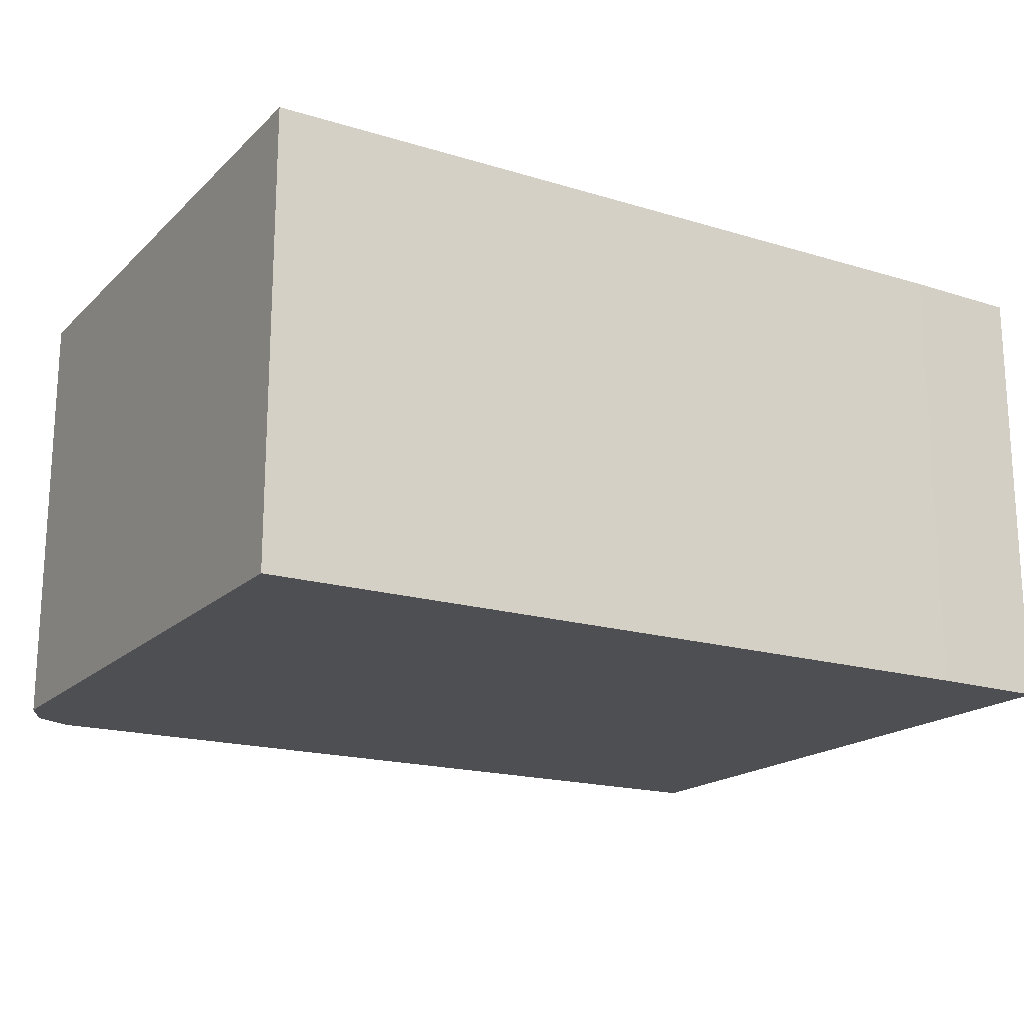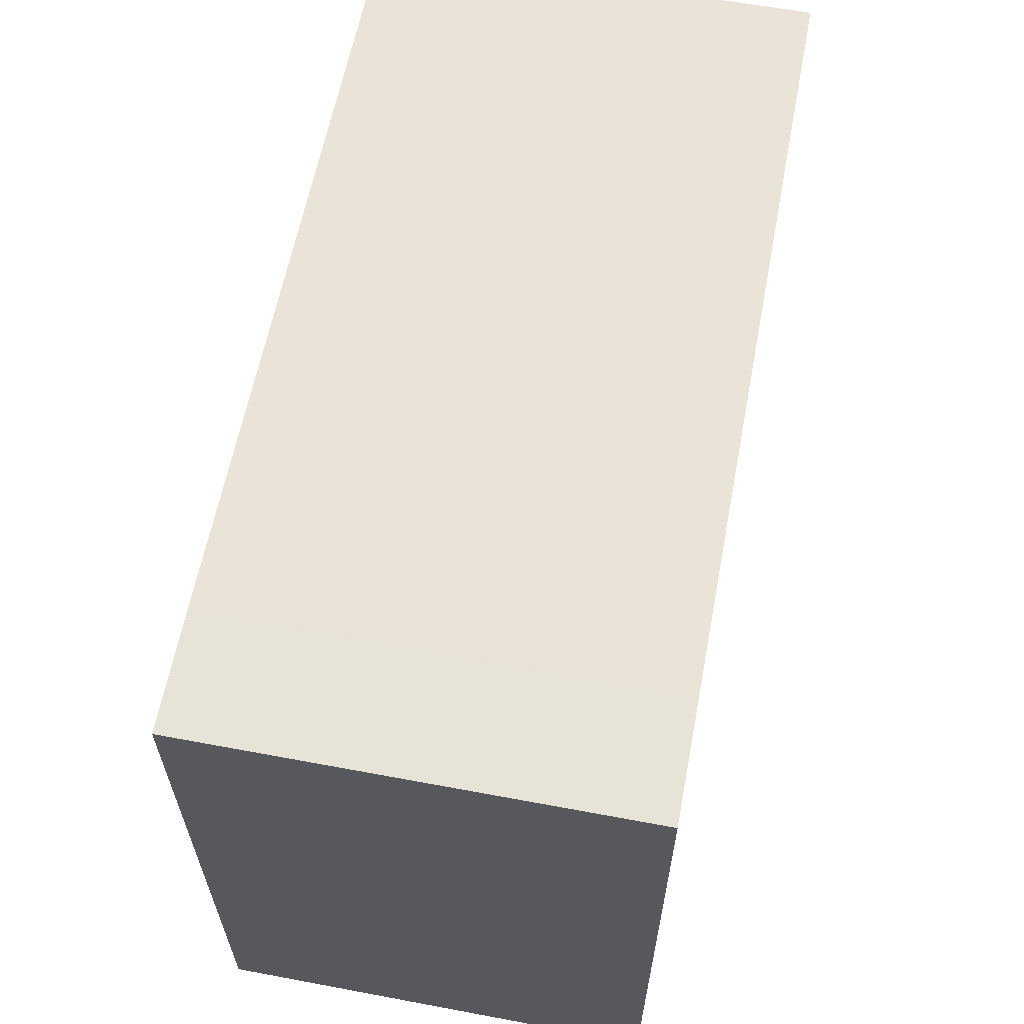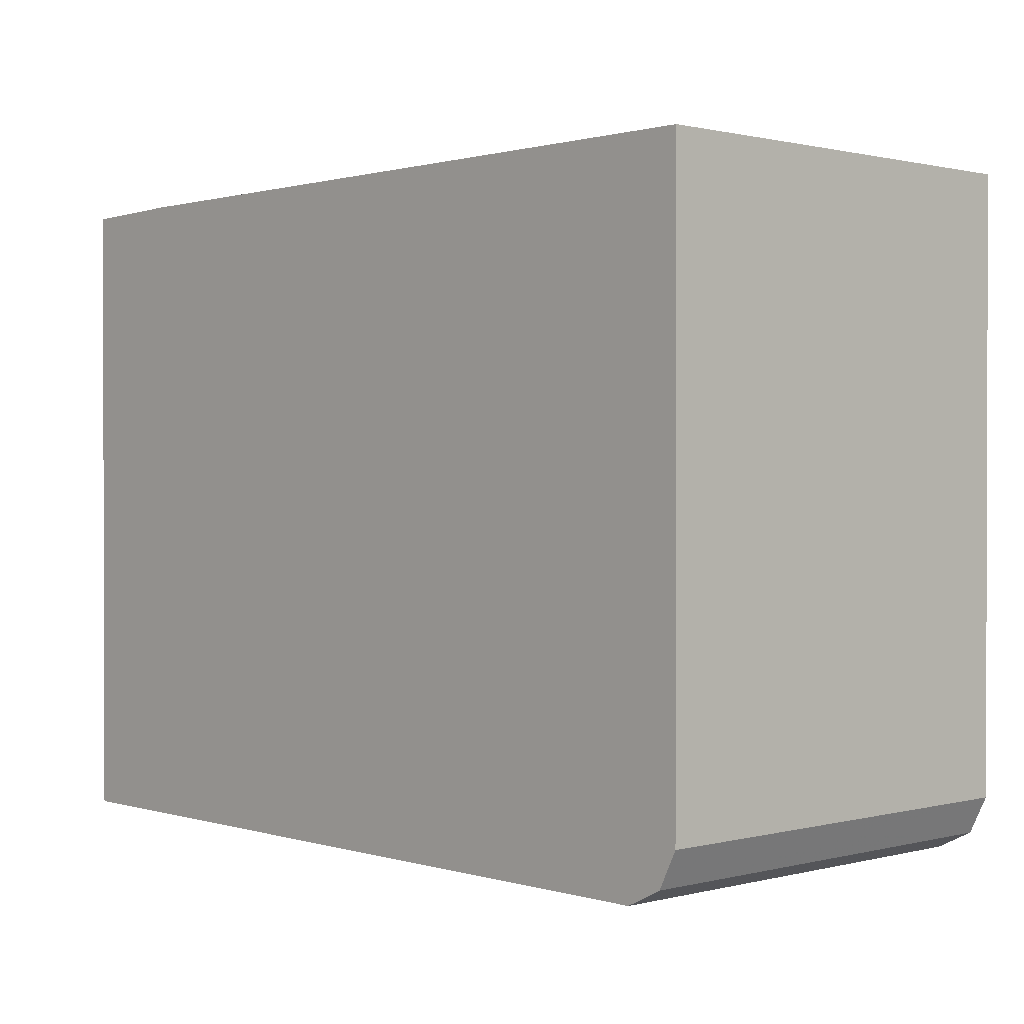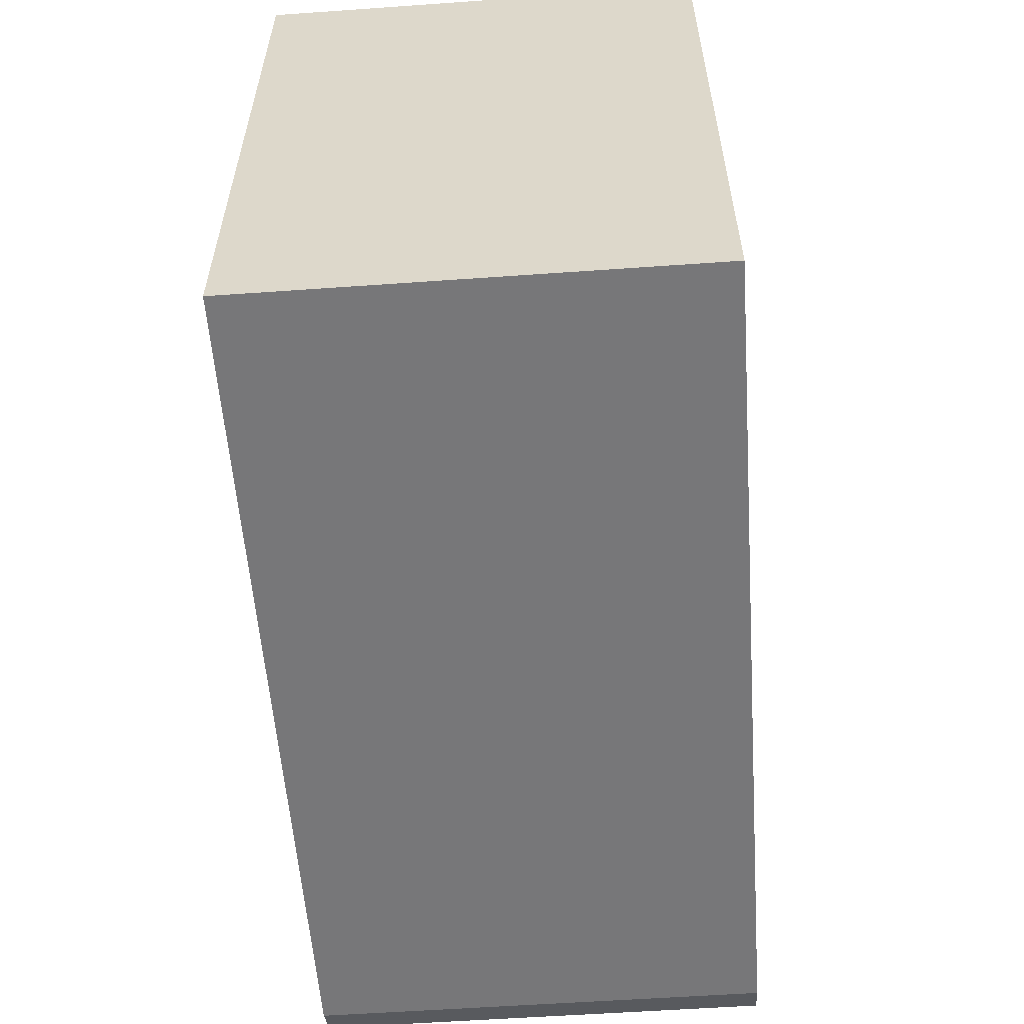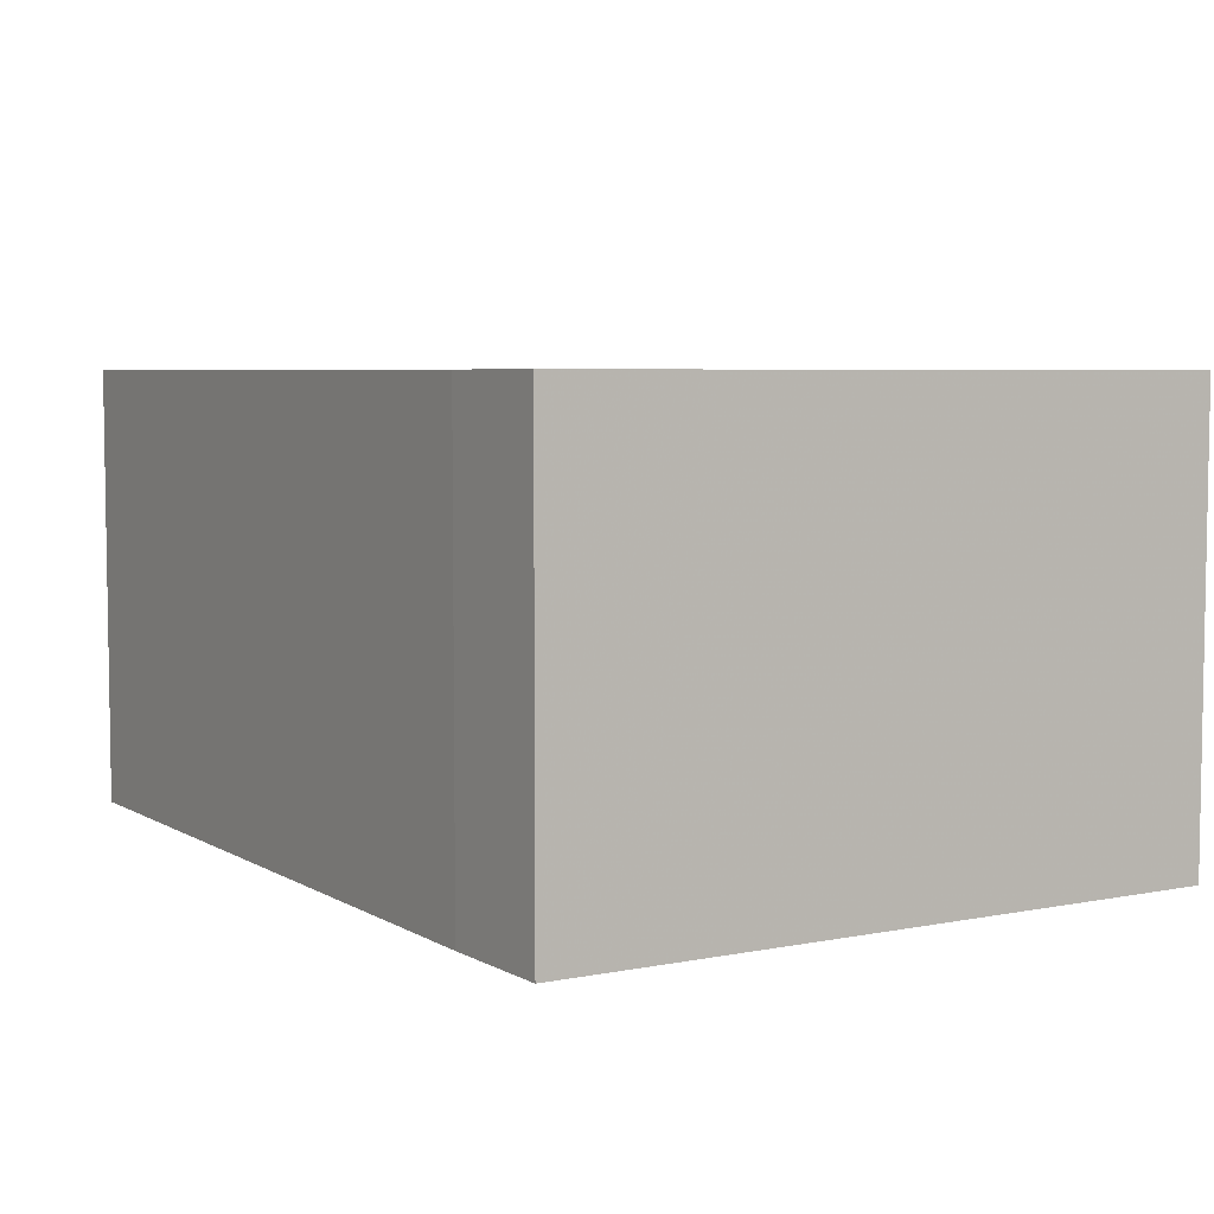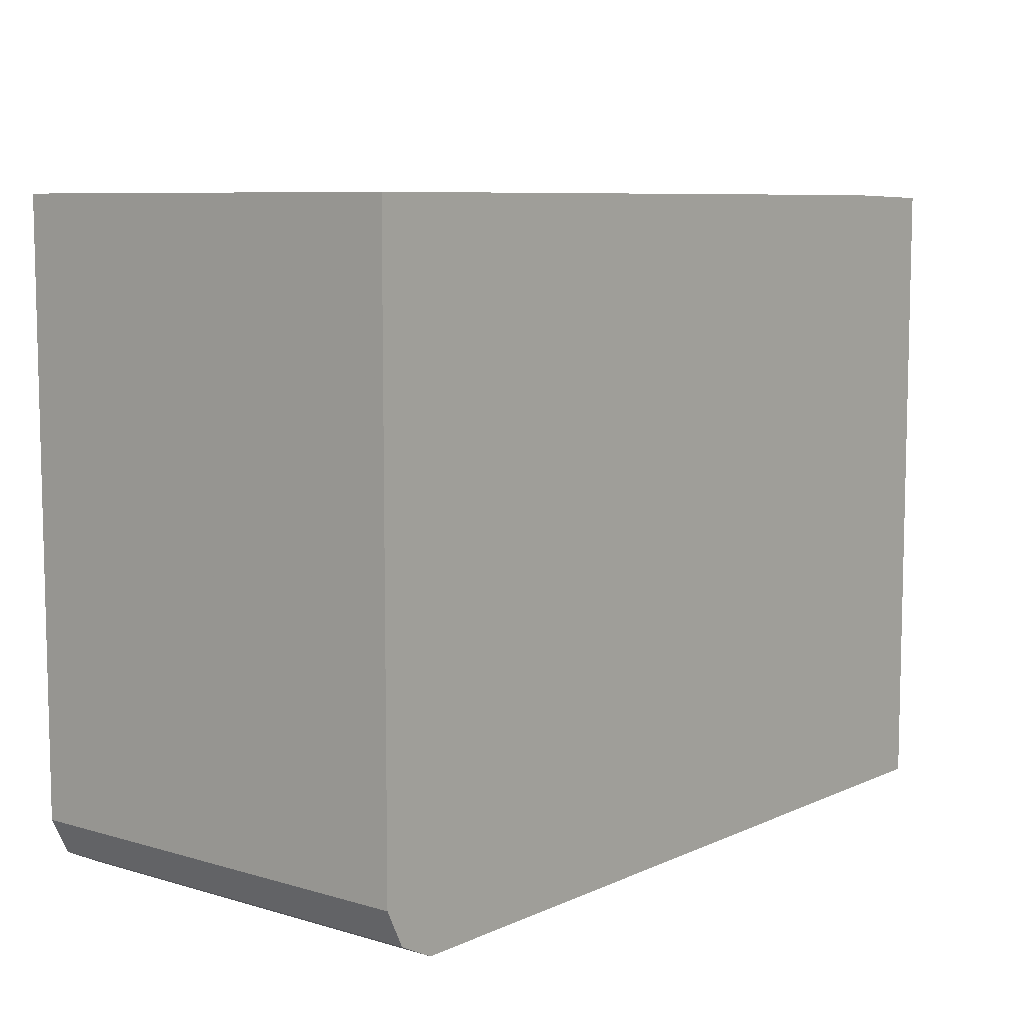
<metadata>
{"format":"obj","ext":"obj","renderer":"f3d","projection":"perspective","resolution":1024,"background":"white","views":[{"elev":-18.2,"azim":-30.5,"up":"+Y"},{"elev":61.2,"azim":100.8,"up":"+Z"},{"elev":0.9,"azim":-132.8,"up":"+Z"},{"elev":-57.2,"azim":94.2,"up":"+Z"},{"elev":5.5,"azim":58.8,"up":"+Y"},{"elev":8.0,"azim":-50.9,"up":"+Z"}]}
</metadata>
<code>
v 0.002132 -0.0001596 -0.4847
v 0.002132 -0.0001596 -0.1212
v 0.002132 -0.245 -0.4847
v -0.4544 -0.0001596 -0.4847
v 0.002132 -0.245 -0.1212
v -0.06364 -0.0001596 -0.1197
v -0.4544 -0.245 -0.4847
v -0.4746 -0.0001596 -0.4746
v -0.06364 -0.245 -0.1197
v -0.4847 -0.0001596 -0.1197
v -0.4746 -0.245 -0.4746
v -0.4847 -0.0001596 -0.4544
v -0.4847 -0.245 -0.1197
v -0.4847 -0.245 -0.4544
f 3 14 11
f 3 11 7
f 4 7 11
f 4 11 8
f 6 10 13
f 8 11 14
f 8 14 12
f 10 12 14
f 10 14 13
f 3 13 14
f 6 13 9
f 3 9 13
f 3 5 9
f 2 9 5
f 2 6 9
f 1 6 2
f 1 10 6
f 1 12 10
f 1 8 12
f 1 4 8
f 1 7 4
f 1 3 7
f 1 5 3
f 1 2 5

</code>
